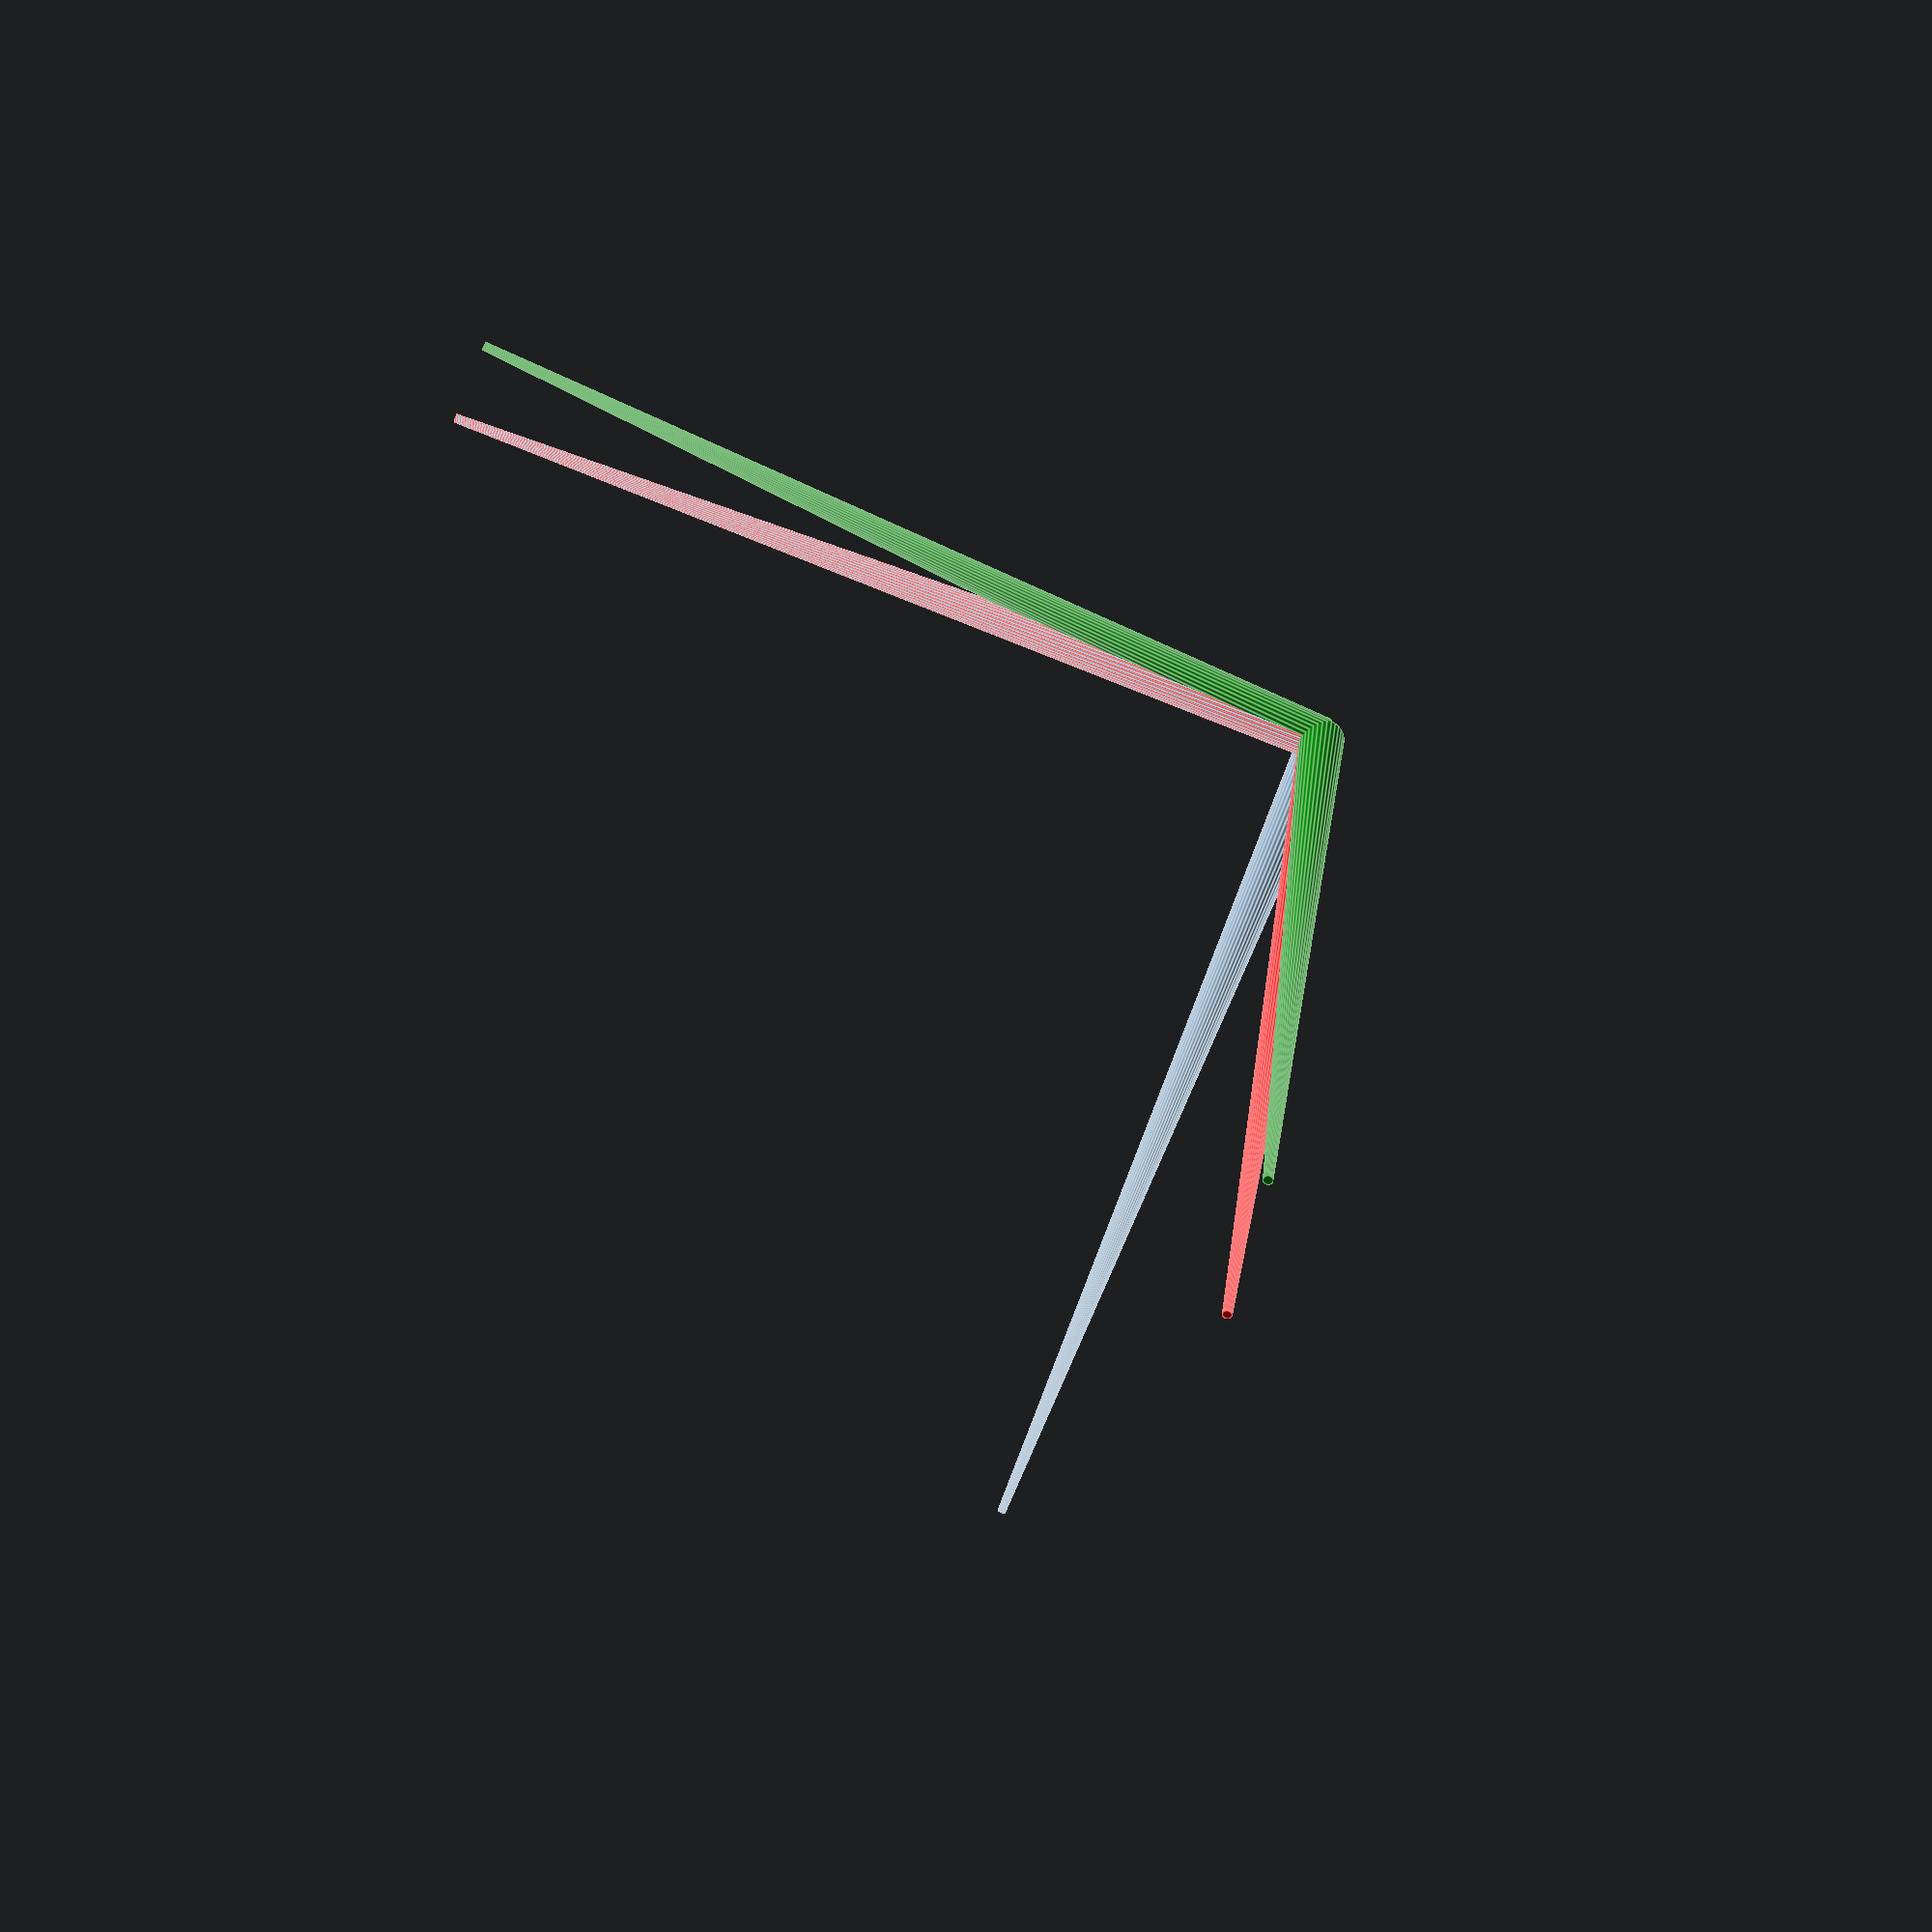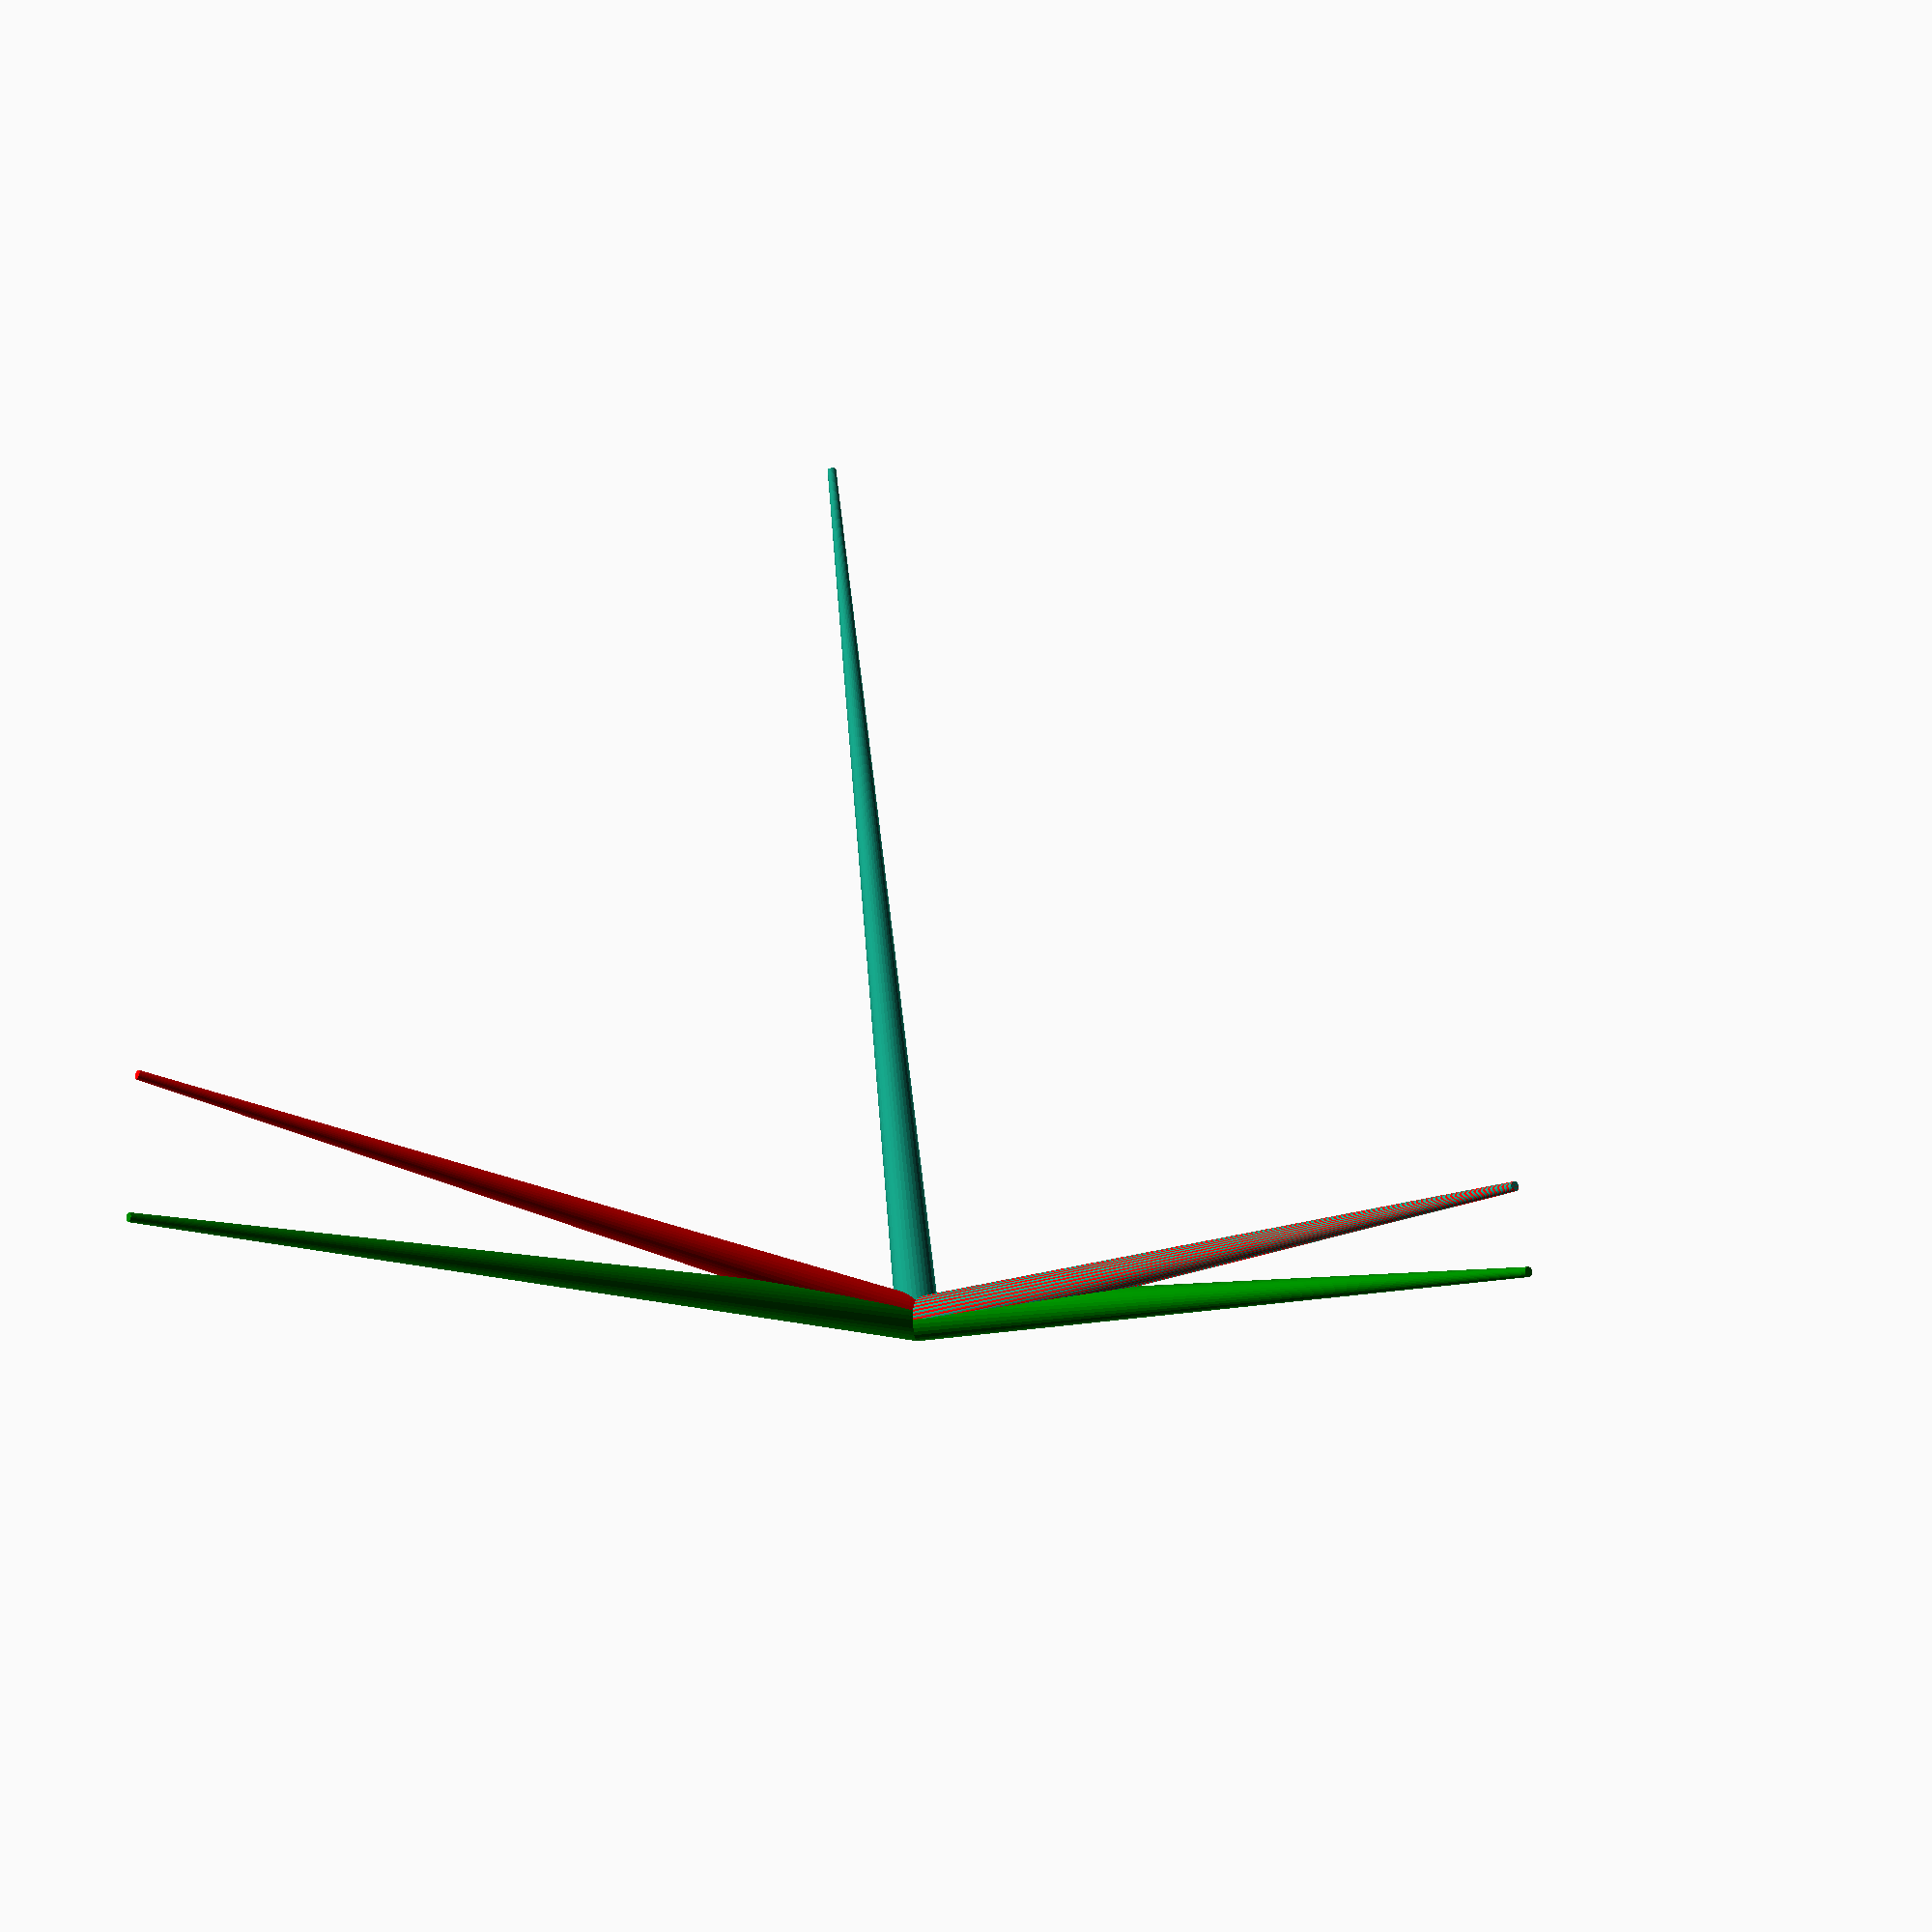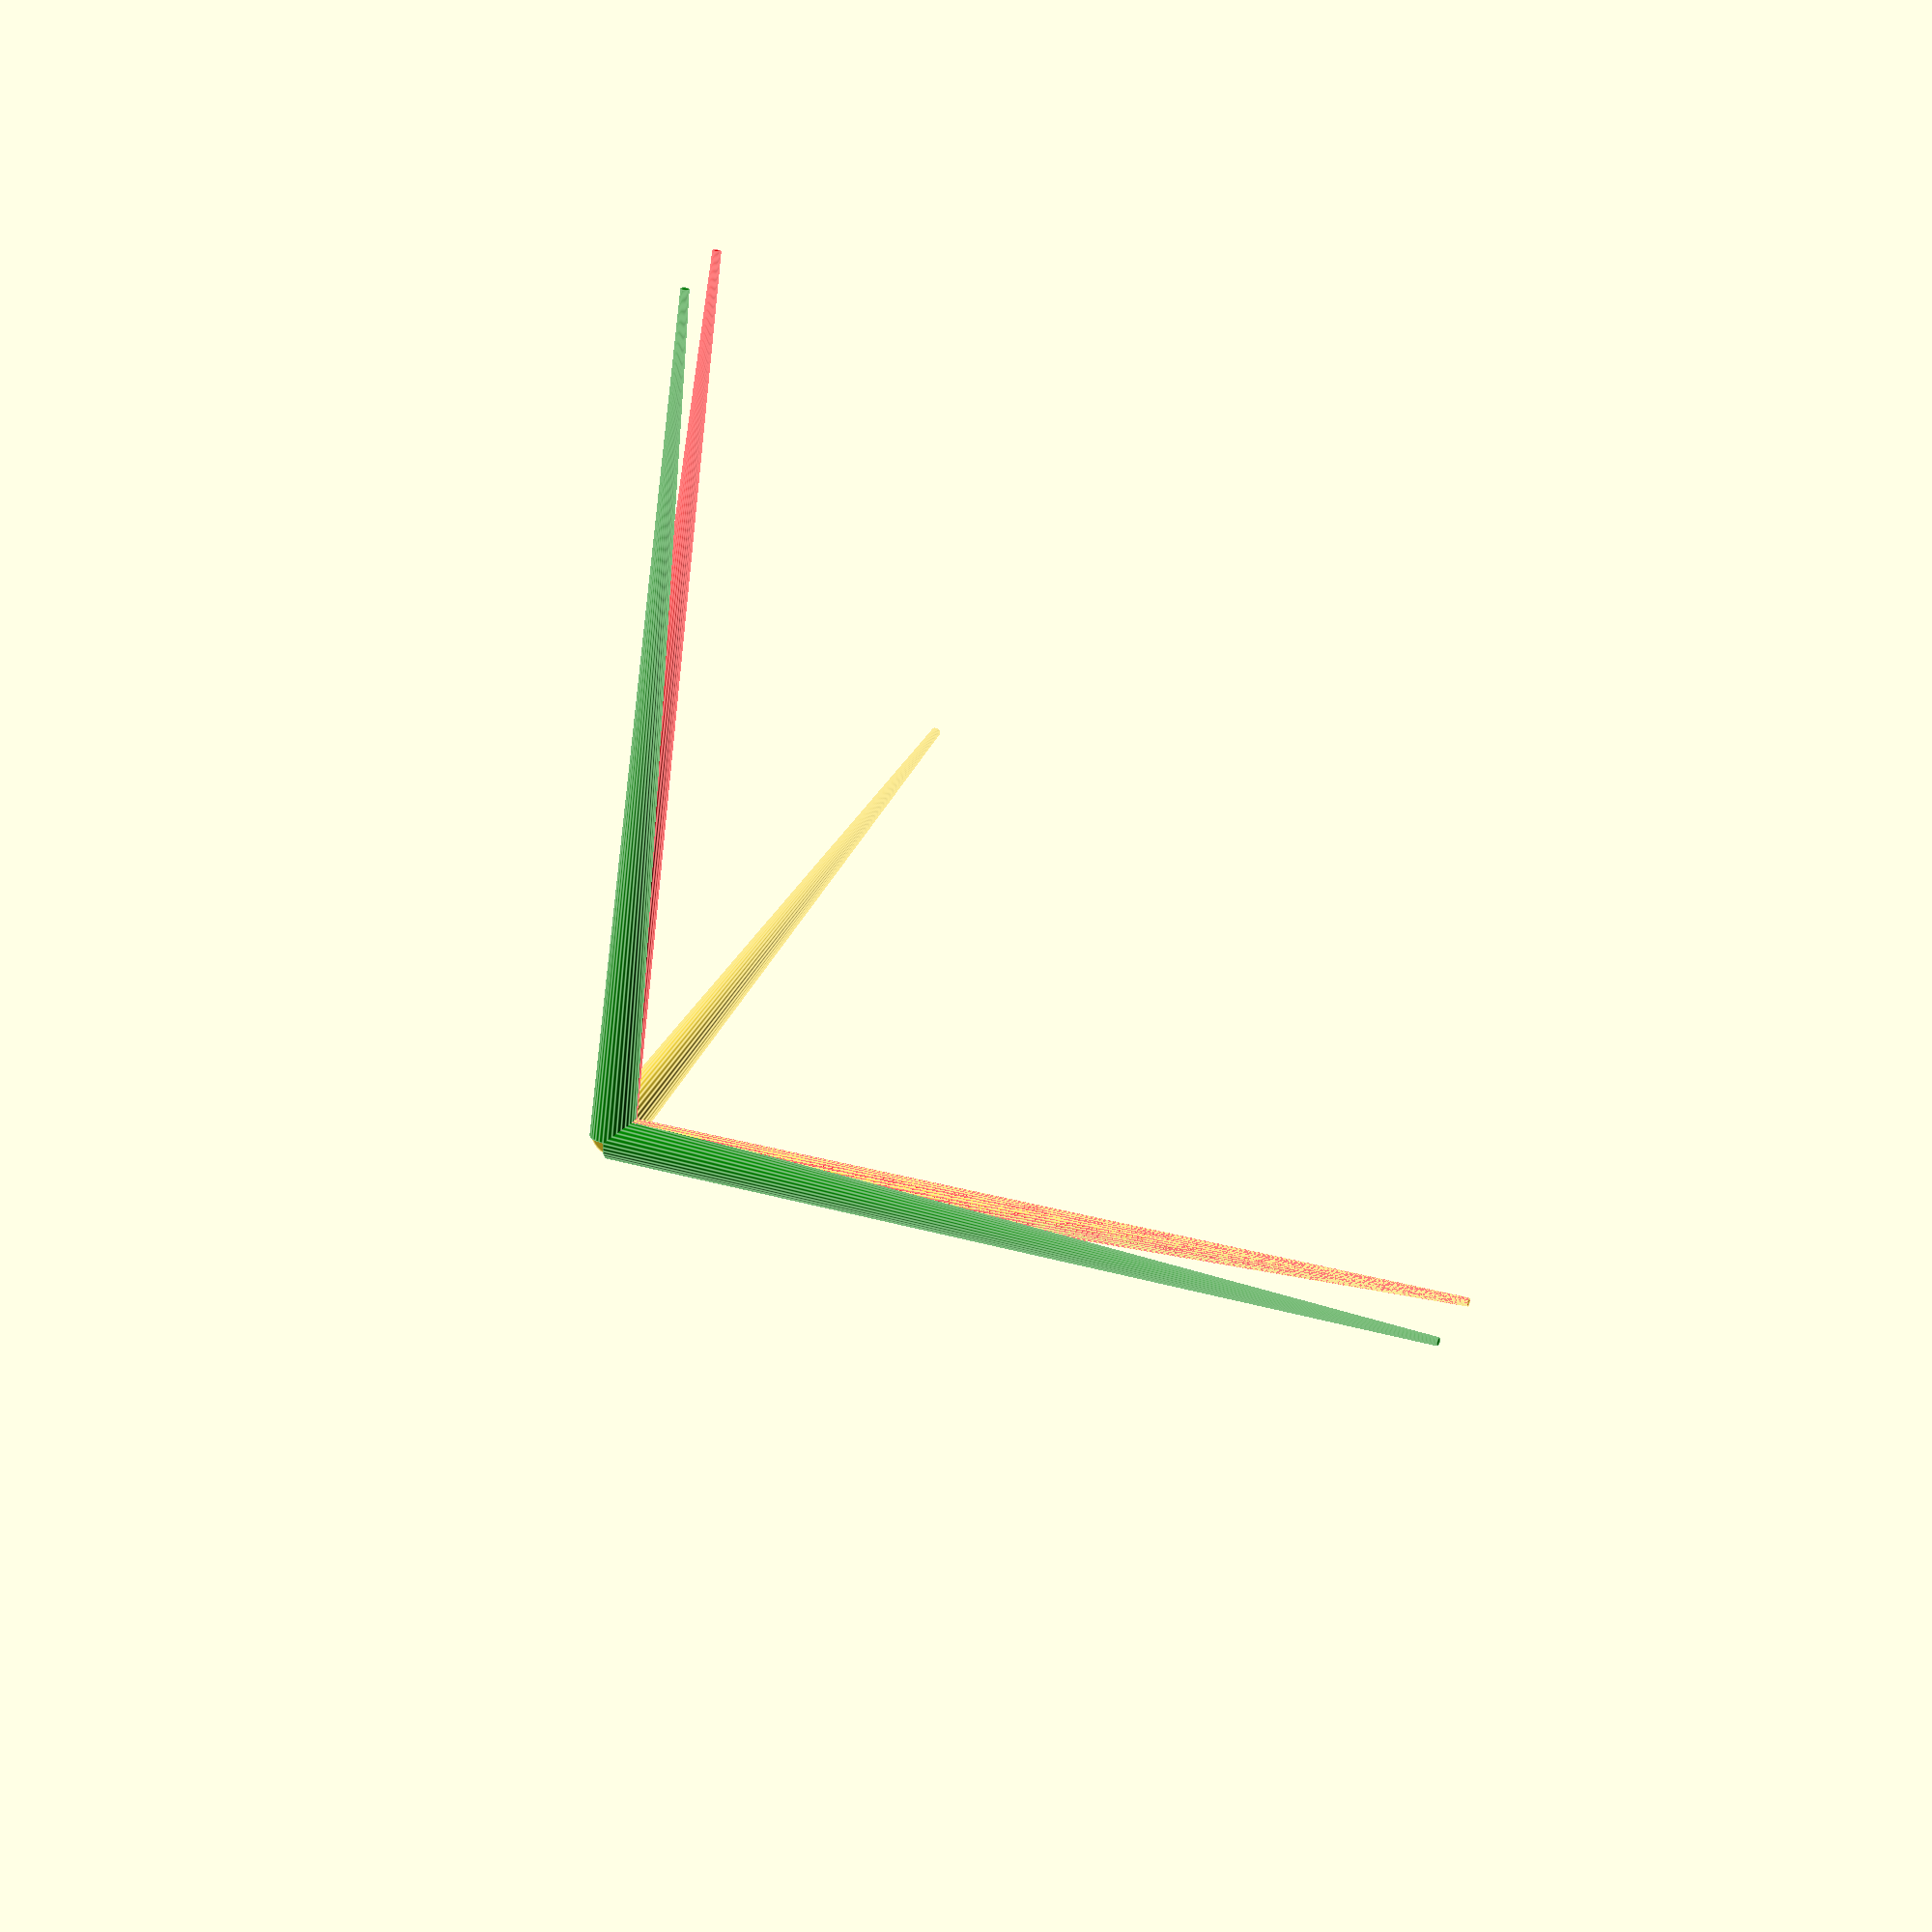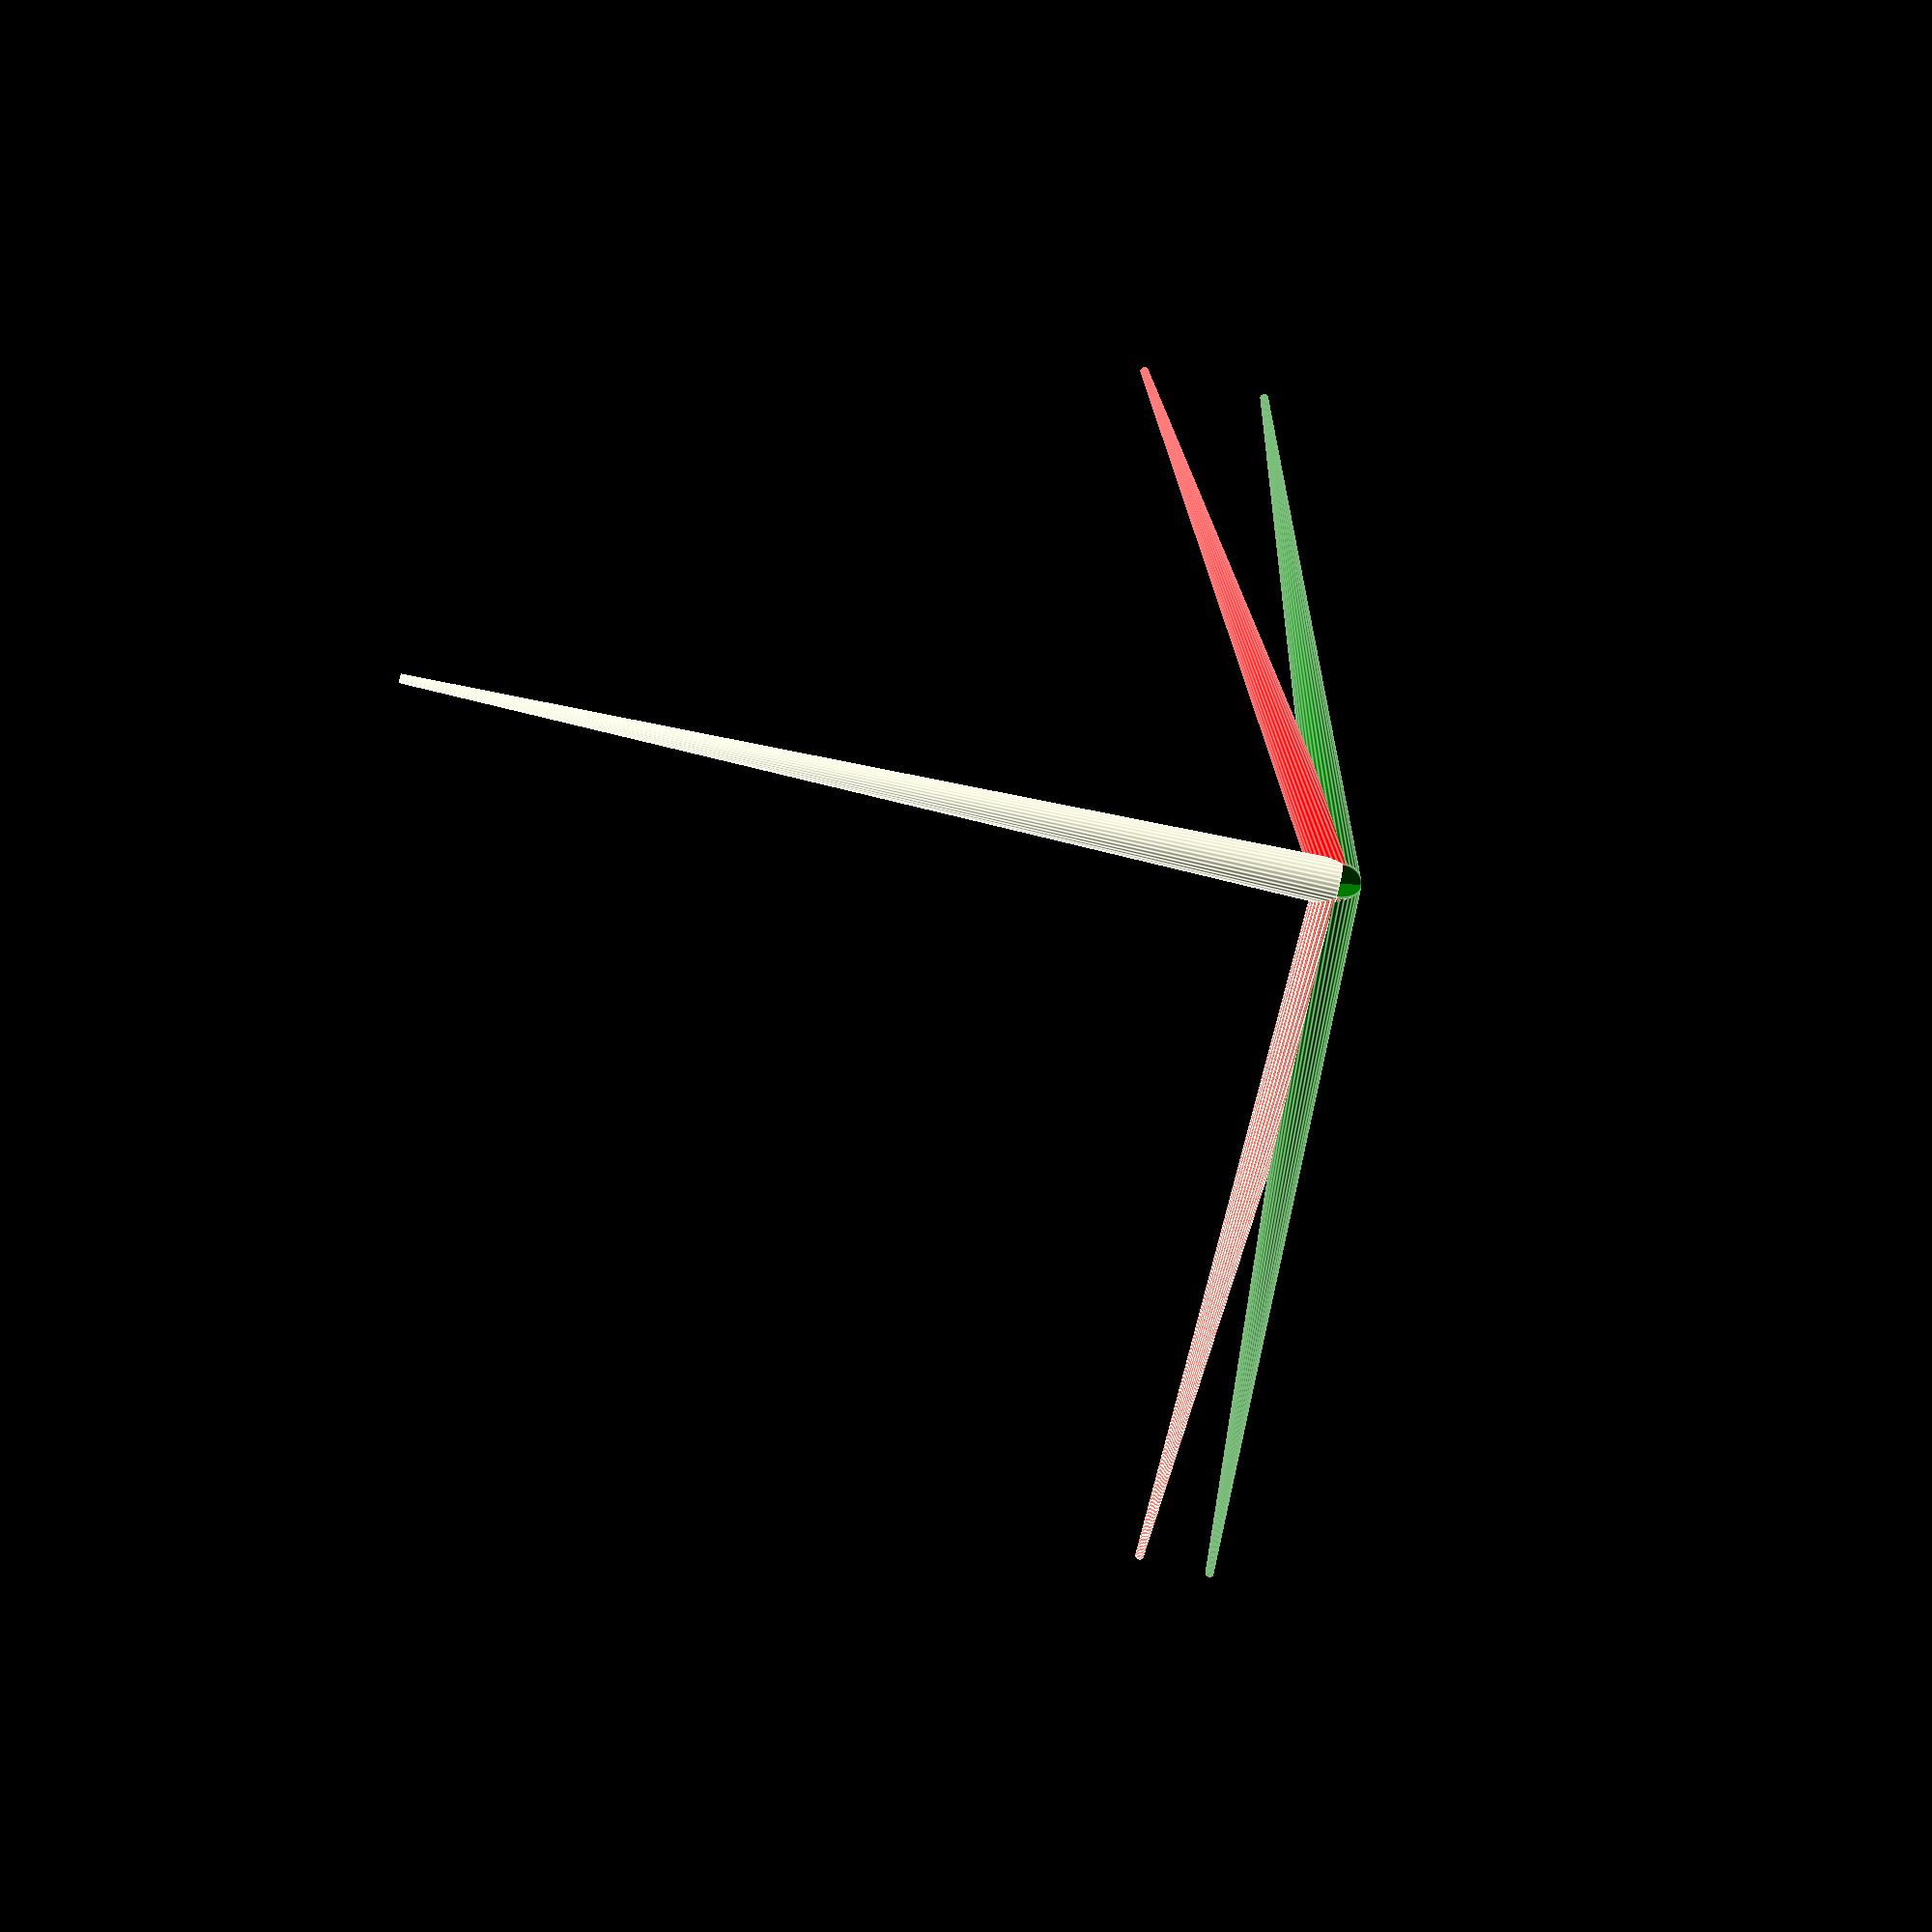
<openscad>
if (0) rotate([0,0,30]) 
rotate([0,30,0]) 
rotate([40,0,0]) 
cylinder(100,2,1);

//rotate([40,30,30]) cylinder(50,3,3);

angle = 115;

color ("Red")
if (0) multmatrix(m = [ [cos(angle), -sin(angle), 0, 0],
                 [sin(angle),  cos(angle), 0, 0],
                 [         0,           0, 1, 0],
                 [         0,           0, 0,  1]
              ]) 
   cylinder(r=1.0,h=10,center=false);


X0= 15;
k0=cos(X0);
n0=sin(X0);
mX0 = [ 
		[ 1, 0,   0		,0],
		[ 0, k0,  -n0	,0],
		[ 0, n0,  k0	,0],
		[ 0,  0,   0,   ,1]
       ];

z0 =-15;
e0=cos(z0);
f0=sin(z0);
mz0 = [ [ e0, -f0, 0 ,0],
        [ f0,  e0, 0, 0],
        [  0,   0, 1, 0],
        [  0,   0, 0, 1]
      ];

y0 =-25;
c0 = cos(y0);
d0 = sin(y0);
my0 = [ [ c0, 0,  d0,	0],
		[  0, 1,   0,	0],
		[-d0, 0,  c0,	0],
		[  0, 0,   0, 	1]		
       ];

x0= 15;
a0=cos(x0);
b0=sin(x0);
mx0 = [ 
		[ 1, 0,   0,	0],
		[ 0, a0,-b0,	0],
		[ 0, b0, a0,	0],
		[ 0,  0,  0, 	1]
       ];

//===================================

X1= X0+10;


k1=cos(X1);
n1=sin(X1);
mX1 = [ 
		[ 1, 0,   0		,0],
		[ 0, k1, -n1	,0],
		[ 0, n1,  k1	,0],
		[ 0,  0,   0,   ,1]
       ];


x1 =x0;
z1 =z0;
y1 =y0;


e1=cos(z1);
f1=sin(z1);
mz1 = [ [ e1, -f1, 0 ,0],
        [ f1,  e1, 0, 0],
        [  0,   0, 1, 0],
        [  0,   0, 0, 1]
      ];

c1 = cos(y1);
d1 = sin(y1);
my1 = [ [ c1, 0,  d1,	0],
		[  0, 1,   0,	0],
		[-d1, 0,  c1,	0],
		[  0, 0,   0, 	1]		
       ];

a1=cos(x1);
b1=sin(x1);
mx1 = [ 
		[ 1, 0,   0,	0],
		[ 0, a1,-b1,	0],
		[ 0, b1, a1,	0],
		[ 0,  0,  0, 	1]
       ];


T = [ 
		[ e0*c0, 	e0*d0*b0-f0*a0,		e0*d0*a0+f0*b0,	0],
		[ f0*c0,	f0*d0*b0+e0*a0, 	f0*d0*a0-e0*b0,	0],
		[ -d0, 		c0*b0, 				c0*a0,			0],
		[ 0,  		0,  				0, 				1]
    ];
	   


D1 = f0*c0*(n1*k0-k1*n0)+d0*(n0*n1+k0*k1);
y2 = asin(D1);
echo("y2=",y2);
C1 = sqrt(1-D1*D1);
E1 = e0*c0/C1;
F1 = -sqrt(1-E1*E1);
//z2 = -acos(E1);
z2 = asin(F1);
echo("z2=",z2);

//x2= 4.2;//asin(c0/C1*b0) ;
q = e0*d0*a0+f0*b0;
a = E1*D1;
b = F1;
s = (q*b+a*sqrt(q*q+a*a+b*b))/(a*a+b*b);
echo("s=",s);
x2= asin(s) ;
echo("x2=",x2);

module vector(v){
	$fn=16;
	hull(){
		sphere(0.3);
		translate(v) sphere(0.3);
	} 
}


$fn =32;
module dji(){
	rotate([0,90,0]) cylinder(10,0.25,0.05);
	rotate([0,0 ,0]) cylinder(10,0.25,0.05);
}
//multmatrix(m=mz0) dji();
color ("Red") multmatrix(m=mX0*mz0*my0*mx0) dji();
//rotate([X0,0, 0]) rotate([0,0, z0]) rotate([0,y0, 0]) rotate([x0,0,0]) dji();


color ("Green") multmatrix(m=mX1*mz1*my1*mx1) dji();

//color ("Orange") multmatrix(m=mX0*T) dji();
//rotate([X1,0, 0]) rotate([0,0, z1]) rotate([0,y1, 0]) rotate([x1,0,0]) dji();

rotate([X1,0, 0]) rotate([0,0, z2]) rotate([0,y2, 0]) rotate([x2,0,0]) dji();

//rotate([X0,0, 0]) rotate([0,0, z0]) rotate([0,y0, 0]) rotate([x0,0,0]) dji();

//color ("Green") multmatrix(m=mz0*my0*mx0) dji();

//#cube(mx0*v);
//color ("Red") 	vector(mx0*v);
//color ("Green") vector(my0*mx0*v);
//color ("Blue") 	vector(mz0*my0*mx0*v);
//#cube(my0*mx0*v);
//#cube(mz0*mrot_y*mx0*v);
//color("Red") vector(mz0*mrot_y*mx0*v);
//color("Green") vector(mrot_yy*mrot_yyy*mz0*mrot_y*mx0*v);
//color("Green") vector(mrot_yy*mz0*mrot_y*mx0*v);


/*
multmatrix(m = [ [cos(angle), -sin(angle), 1, 10],
                 [sin(angle),  cos(angle), 0, 20],
                 [         0,           0, 1, 30],
                 [         0,           0, 0,  1]
              ]) union() {
   cylinder(r=10.0,h=10,center=false);
   cube(size=[10,10,10],center=false);
}*/
</openscad>
<views>
elev=300.0 azim=173.4 roll=36.5 proj=p view=edges
elev=53.6 azim=12.8 roll=22.2 proj=p view=solid
elev=280.8 azim=175.4 roll=215.2 proj=o view=edges
elev=340.0 azim=72.7 roll=138.3 proj=p view=edges
</views>
